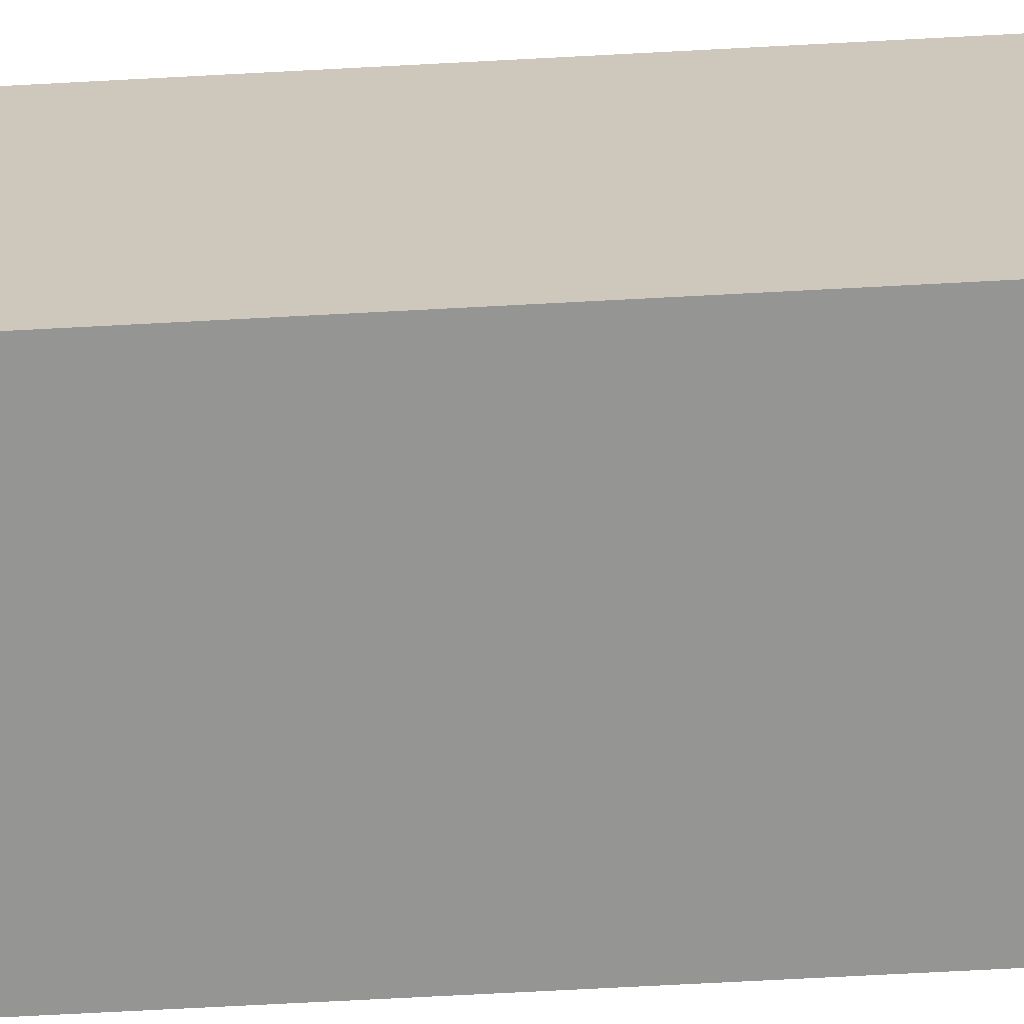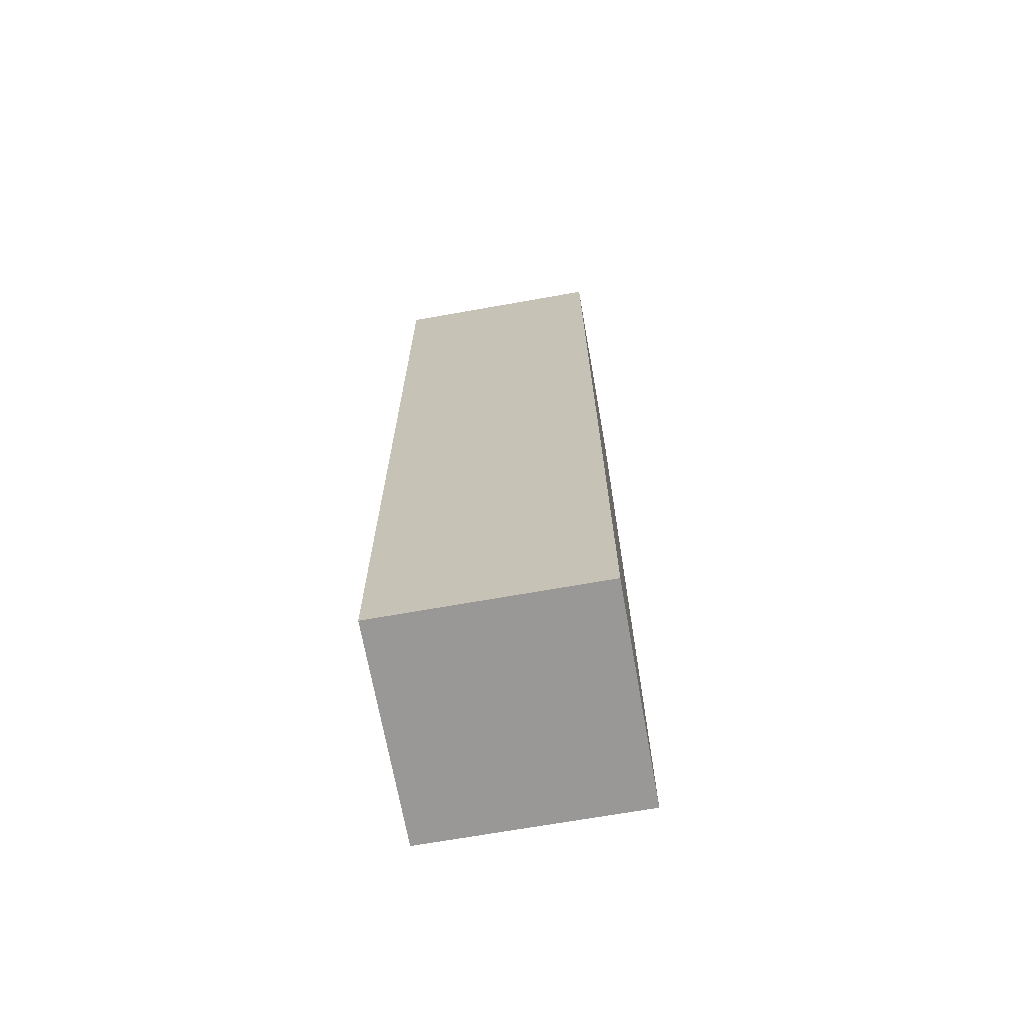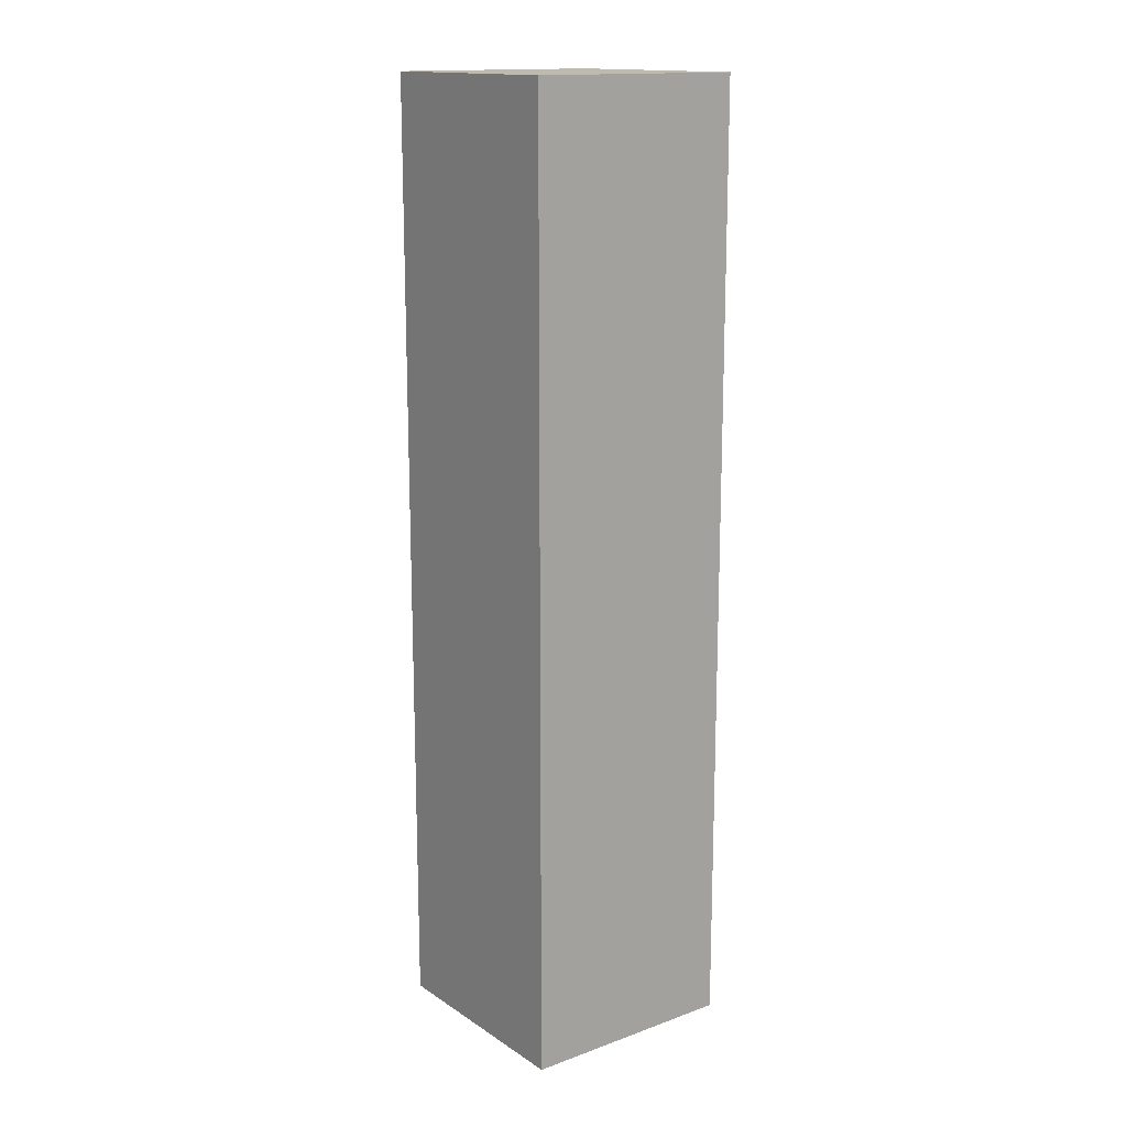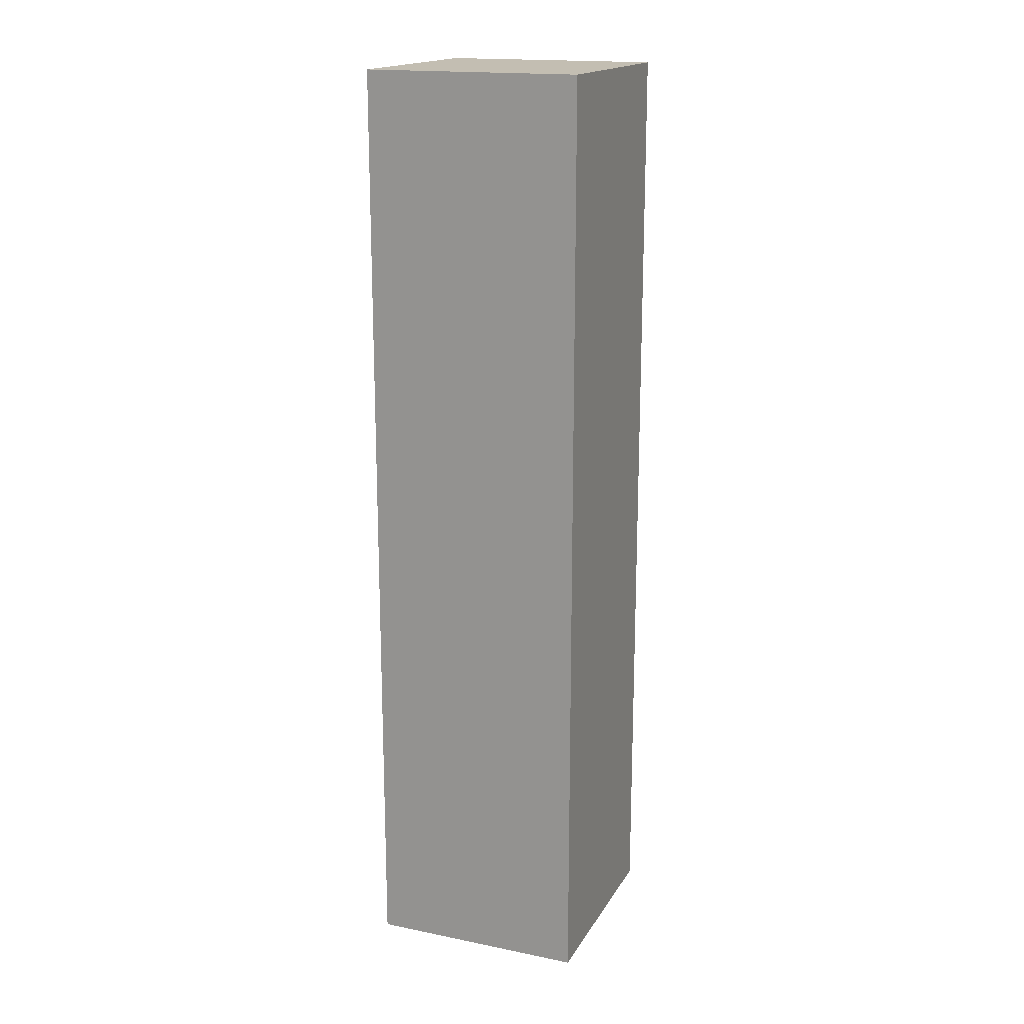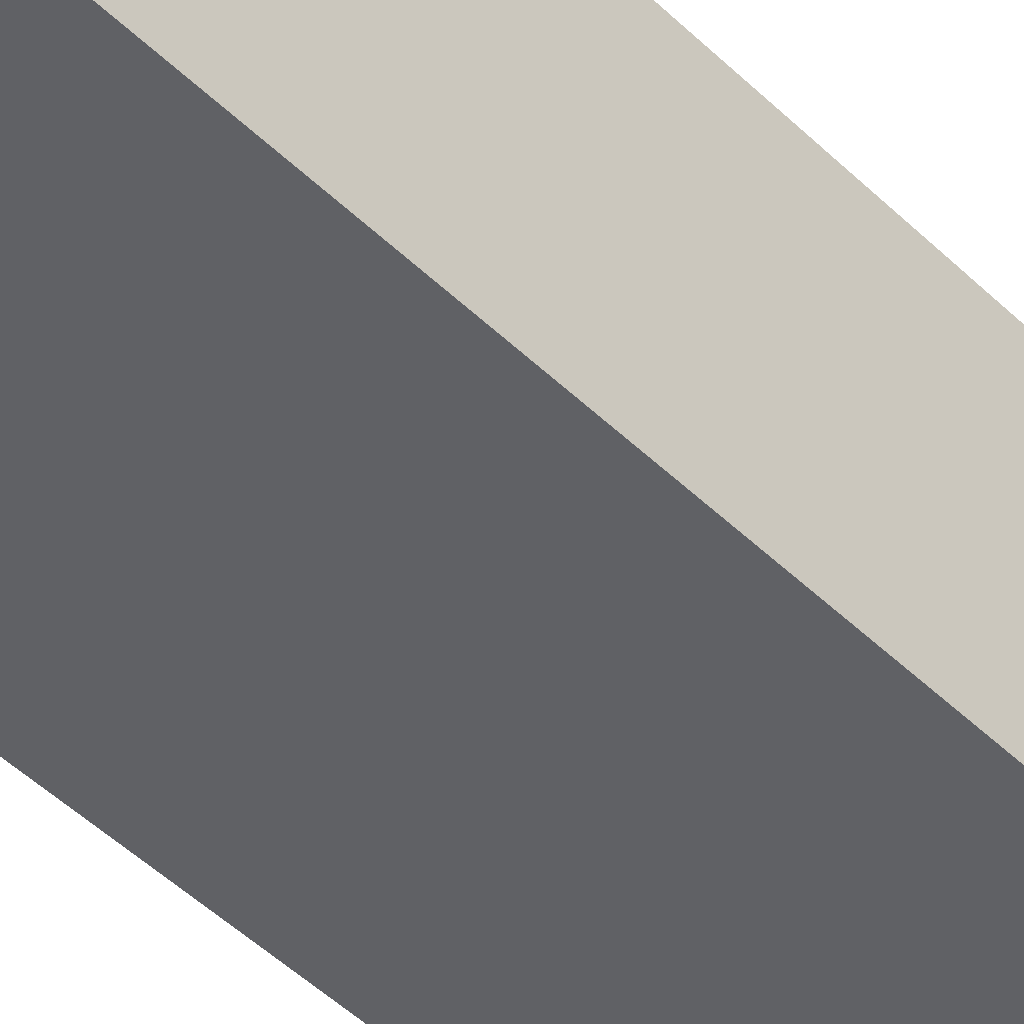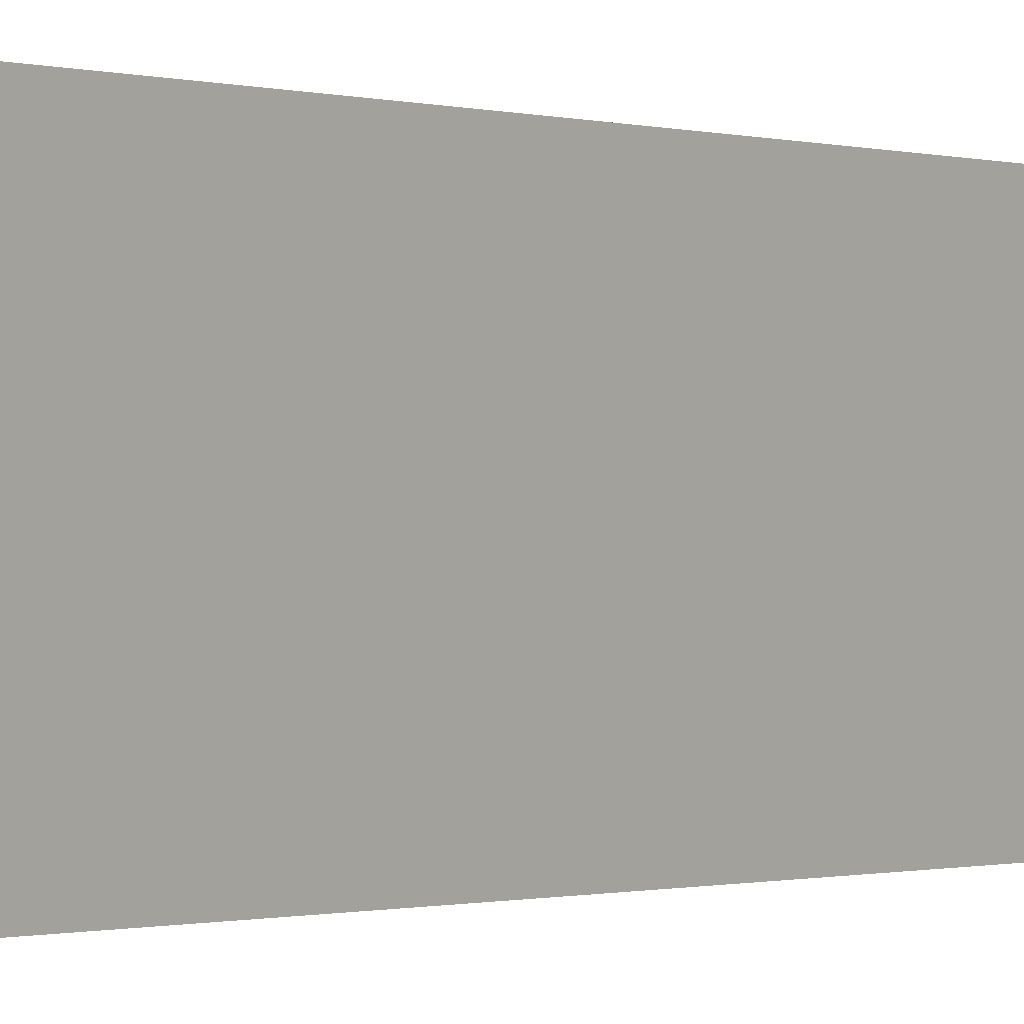
<metadata>
{"format":"obj","ext":"obj","renderer":"f3d","projection":"perspective","resolution":1024,"background":"white","views":[{"elev":-67.3,"azim":93.1,"up":"+Z"},{"elev":-68.7,"azim":10.1,"up":"+Y"},{"elev":15.4,"azim":143.0,"up":"+Y"},{"elev":17.5,"azim":-158.3,"up":"+Y"},{"elev":-48.0,"azim":-137.2,"up":"+Z"},{"elev":-0.5,"azim":-144.1,"up":"+Z"}]}
</metadata>
<code>
v -2.422 0.2555 1.01
v -2.422 0.3855 1.01
v -2.452 0.3855 1.01
v -2.452 0.2555 1.01
v -2.452 0.3855 0.9799
v -2.422 0.3855 0.9799
v -2.422 0.2555 0.9799
v -2.452 0.2555 0.9799
v -2.452 0.3855 1.01
v -2.452 0.3855 0.9799
v -2.452 0.2555 0.9799
v -2.452 0.2555 1.01
v -2.422 0.2555 0.9799
v -2.422 0.3855 0.9799
v -2.422 0.3855 1.01
v -2.422 0.2555 1.01
v -2.452 0.2555 0.9799
v -2.422 0.2555 0.9799
v -2.422 0.2555 1.01
v -2.452 0.2555 1.01
v -2.422 0.3855 1.01
v -2.422 0.3855 0.9799
v -2.452 0.3855 0.9799
v -2.452 0.3855 1.01
f 1 2 3
f 1 3 4
f 5 6 7
f 5 7 8
f 9 10 11
f 9 11 12
f 13 14 15
f 13 15 16
f 17 18 19
f 17 19 20
f 21 22 23
f 21 23 24

</code>
